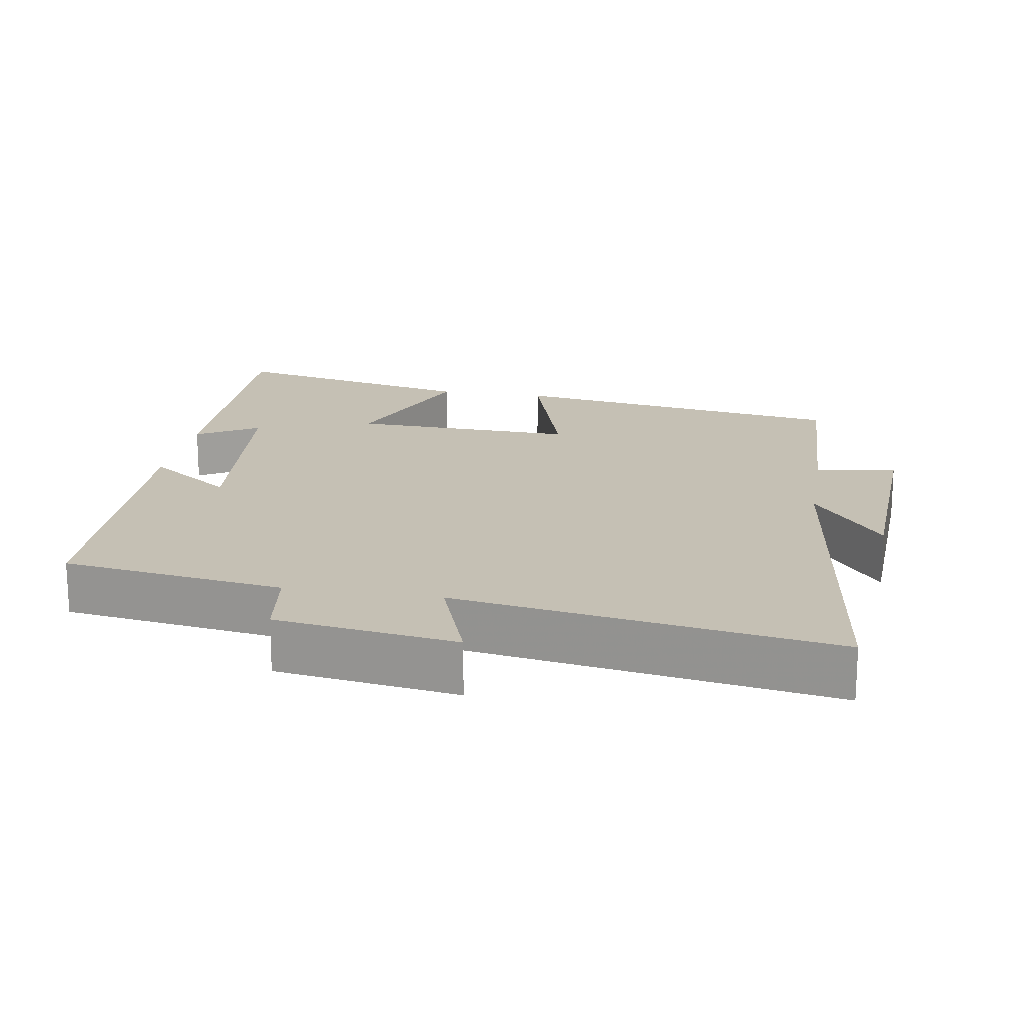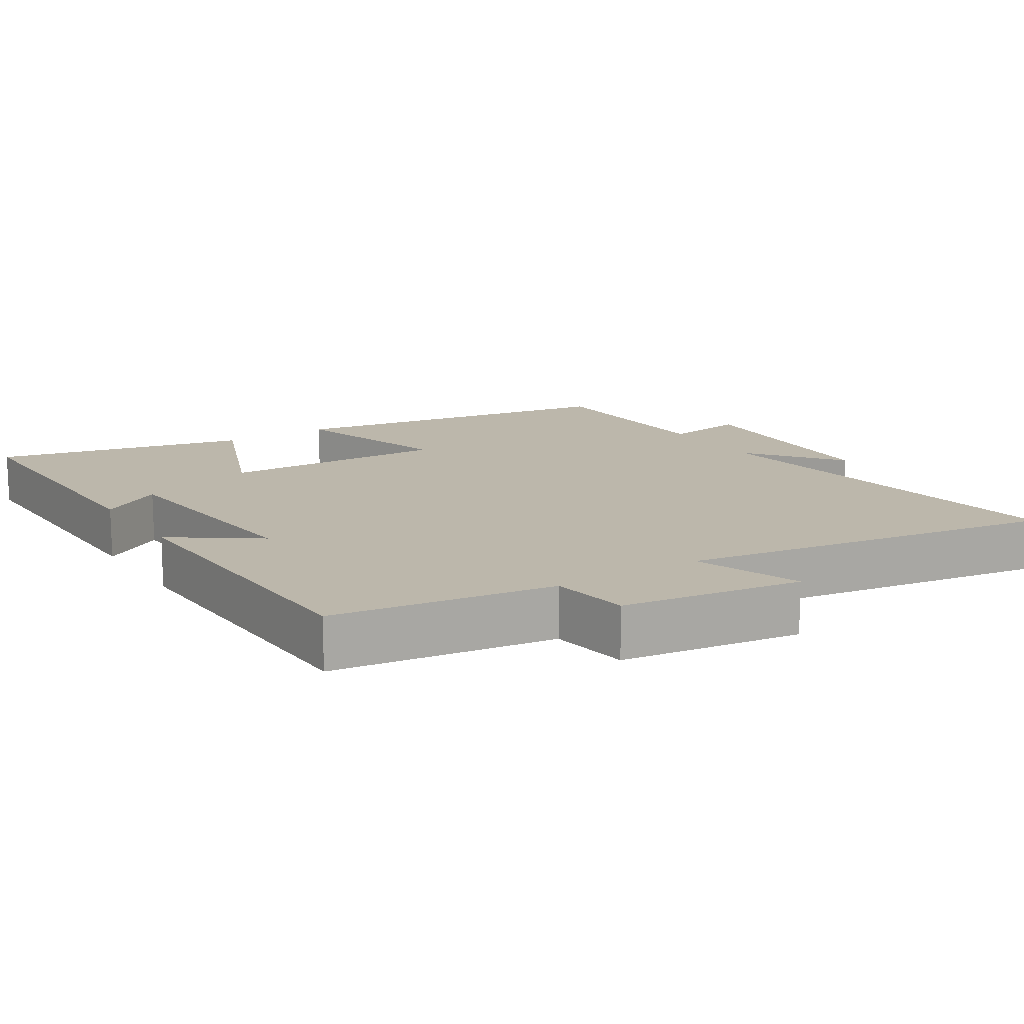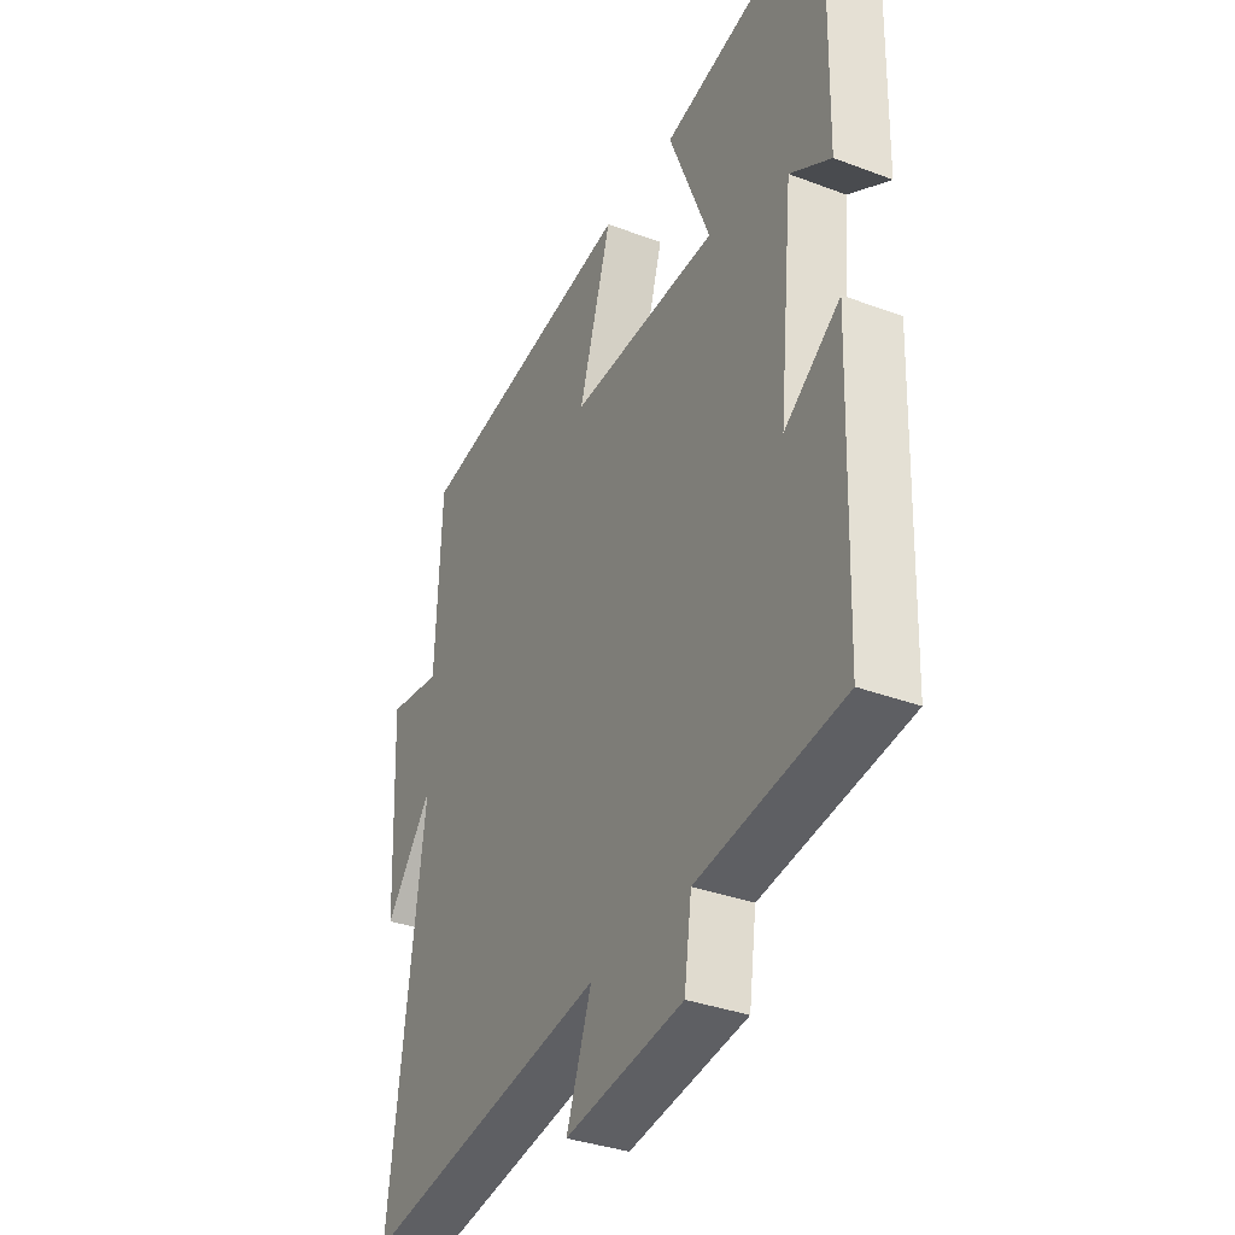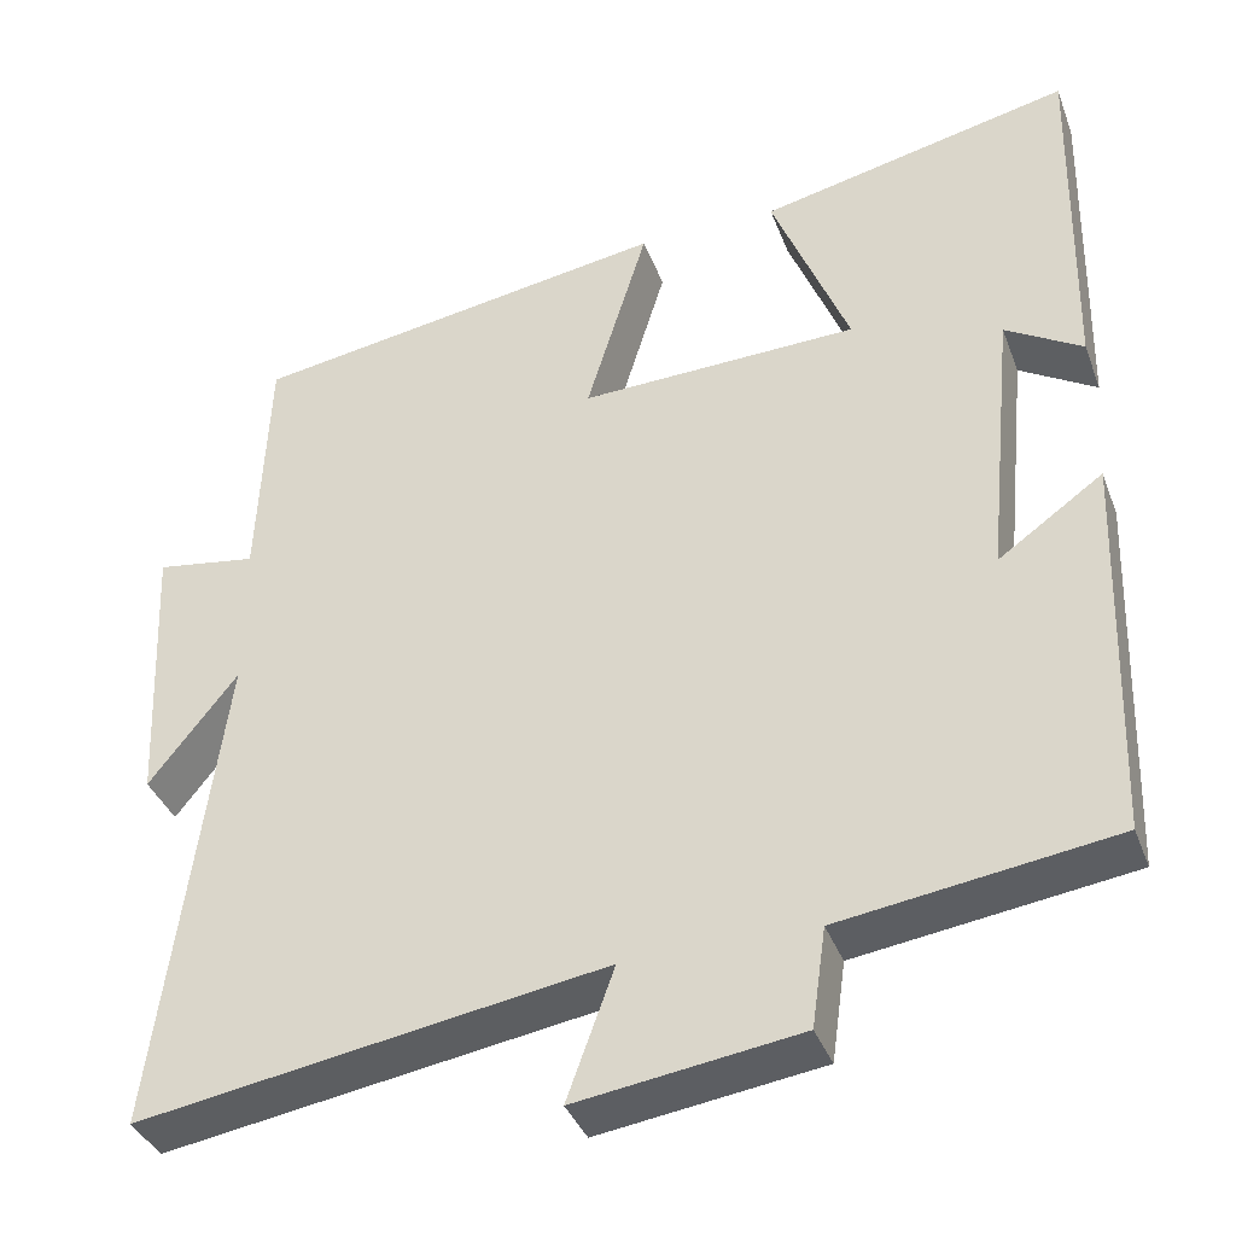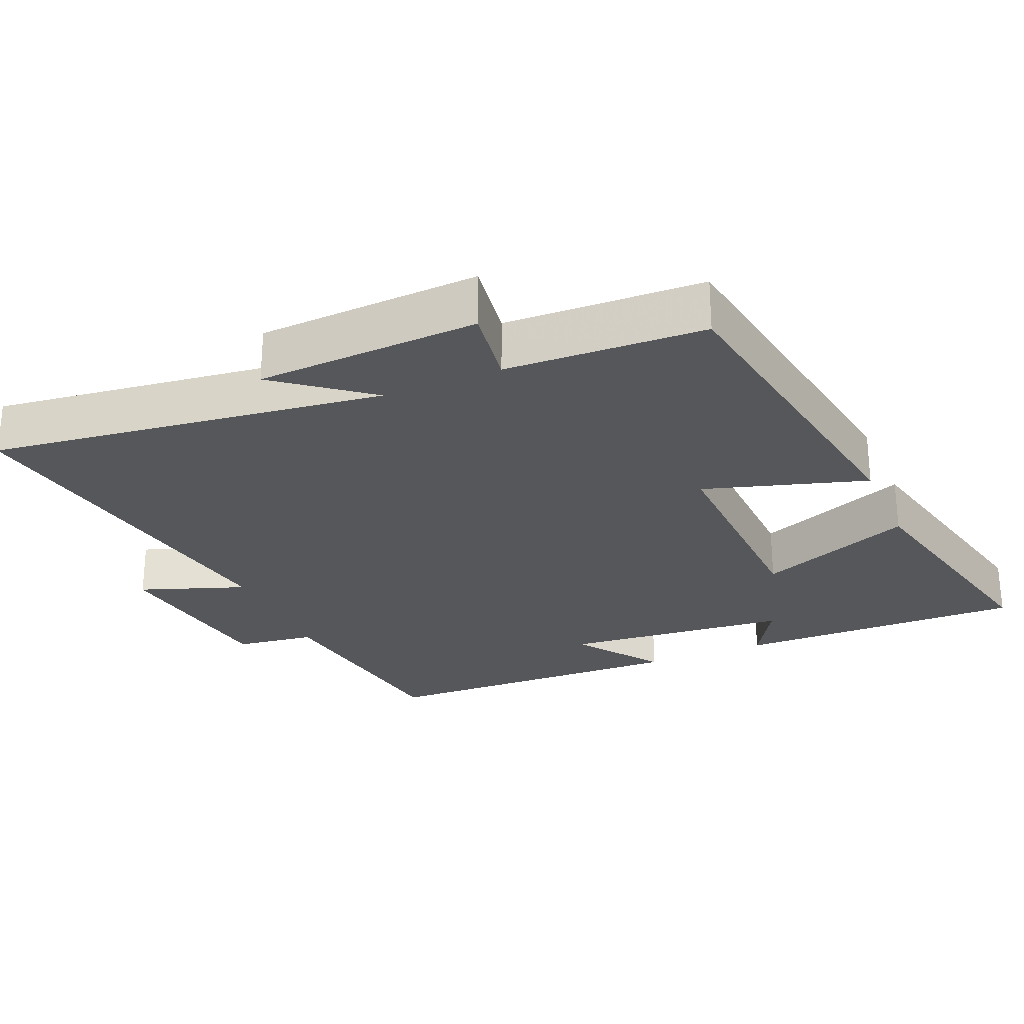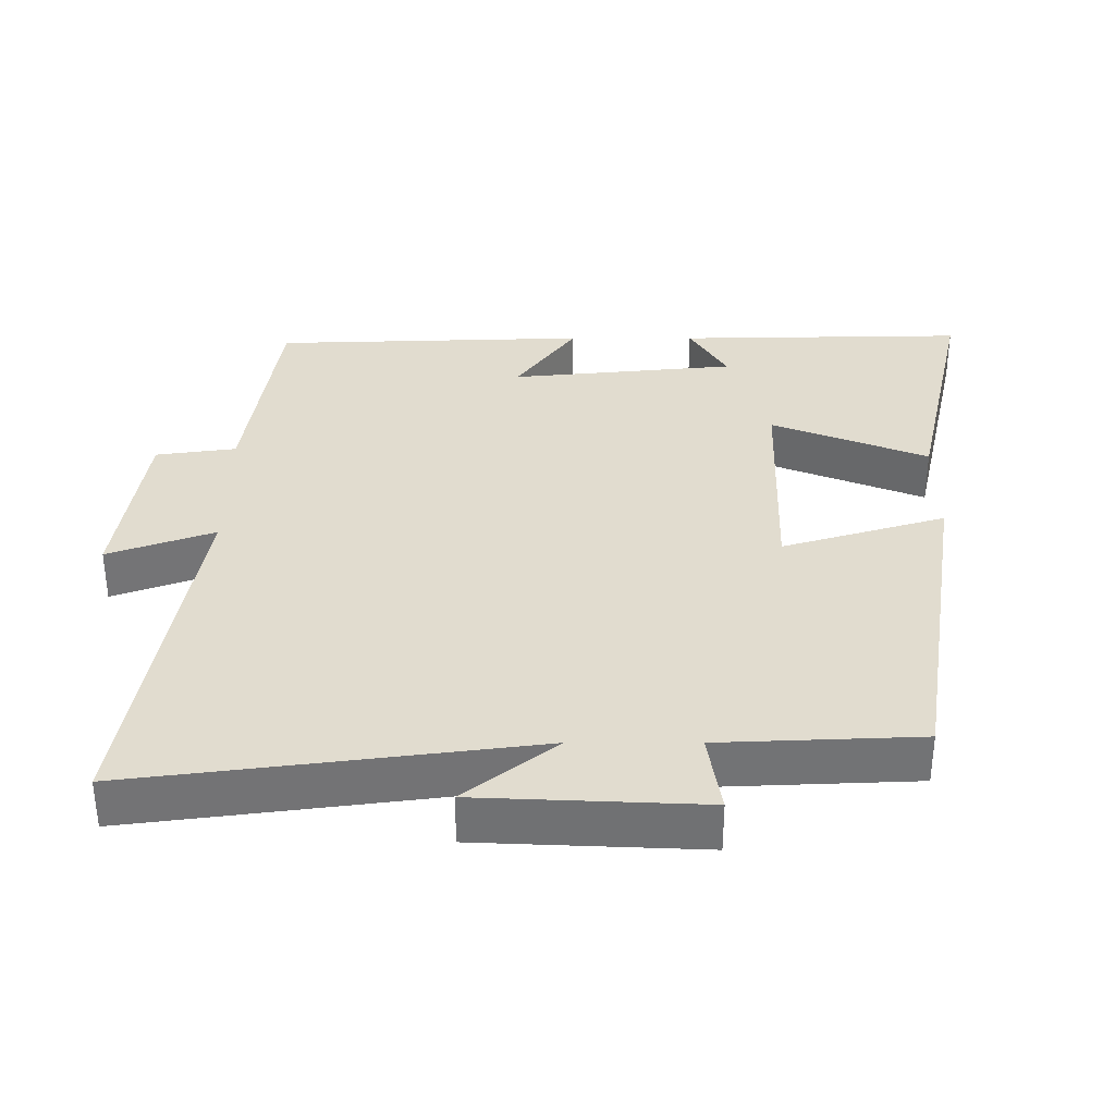
<metadata>
{"format":"obj","ext":"obj","renderer":"f3d","projection":"perspective","resolution":1024,"background":"white","views":[{"elev":18.3,"azim":-170.4,"up":"+Y"},{"elev":14.3,"azim":147.5,"up":"+Y"},{"elev":-34.9,"azim":63.4,"up":"+Z"},{"elev":-37.8,"azim":19.4,"up":"+Z"},{"elev":-26.6,"azim":-66.7,"up":"+Y"},{"elev":34.5,"azim":-90.0,"up":"+Y"}]}
</metadata>
<code>
v -0.488 0.07 0.424
v -0.008 0.07 0.5
v -0.078 0.07 0.27
v 0.24 0.07 0.28
v 0.152 0.07 0.5
v 0.508 0.07 0.58
v 0.5 0.07 0.172
v 0.412 0.07 0.225
v 0.38 0.07 -0.095
v 0.5 0.07 -0.01
v 0.485 0.07 -0.456
v 0.173 0.07 -0.5
v 0.157 0.07 -0.613
v -0.097 0.07 -0.649
v -0.043 0.07 -0.5
v -0.573 0.07 -0.585
v -0.5 0.07 -0.027
v -0.601 0.07 -0.155
v -0.615 0.07 0.161
v -0.5 0.07 0.143
v -0.488 0 0.424
v -0.008 0 0.5
v -0.078 0 0.27
v 0.24 0 0.28
v 0.152 0 0.5
v 0.508 0 0.58
v 0.5 0 0.172
v 0.412 0 0.225
v 0.38 0 -0.095
v 0.5 0 -0.01
v 0.485 0 -0.456
v 0.173 0 -0.5
v 0.157 0 -0.613
v -0.097 0 -0.649
v -0.043 0 -0.5
v -0.573 0 -0.585
v -0.5 0 -0.027
v -0.601 0 -0.155
v -0.615 0 0.161
v -0.5 0 0.143
f 17 18 19 20
f 17 20 1 2
f 15 16 17
f 12 13 14 15
f 9 10 11 12
f 8 9 12 15
f 5 6 7 8
f 4 5 8
f 3 4 8 15
f 17 2 3
f 3 15 17
f 40 39 38 37
f 22 21 40 37
f 37 36 35
f 35 34 33 32
f 32 31 30 29
f 35 32 29 28
f 28 27 26 25
f 28 25 24
f 35 28 24 23
f 23 22 37
f 37 35 23
f 1 21 22 2
f 2 22 23 3
f 3 23 24 4
f 4 24 25 5
f 5 25 26 6
f 6 26 27 7
f 7 27 28 8
f 8 28 29 9
f 9 29 30 10
f 10 30 31 11
f 11 31 32 12
f 12 32 33 13
f 13 33 34 14
f 14 34 35 15
f 15 35 36 16
f 16 36 37 17
f 17 37 38 18
f 18 38 39 19
f 19 39 40 20
f 20 40 21 1

</code>
